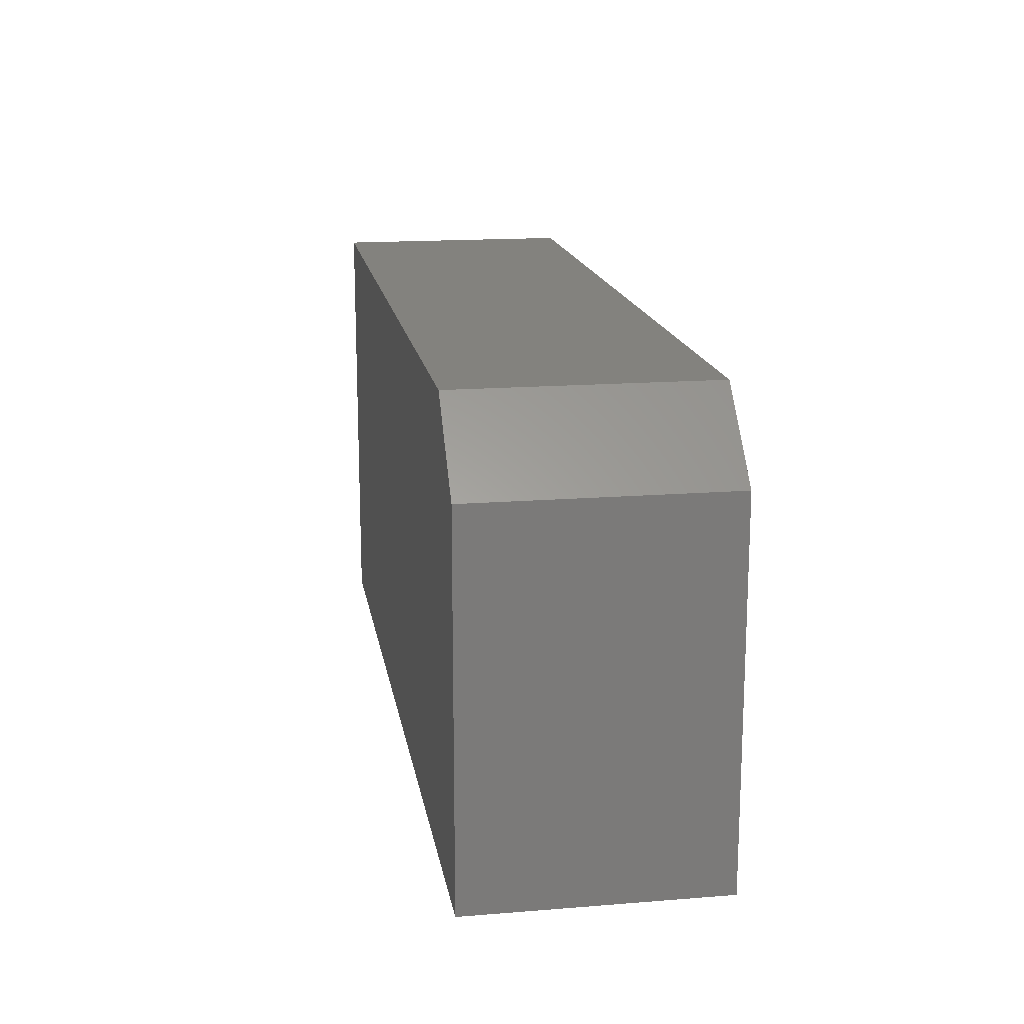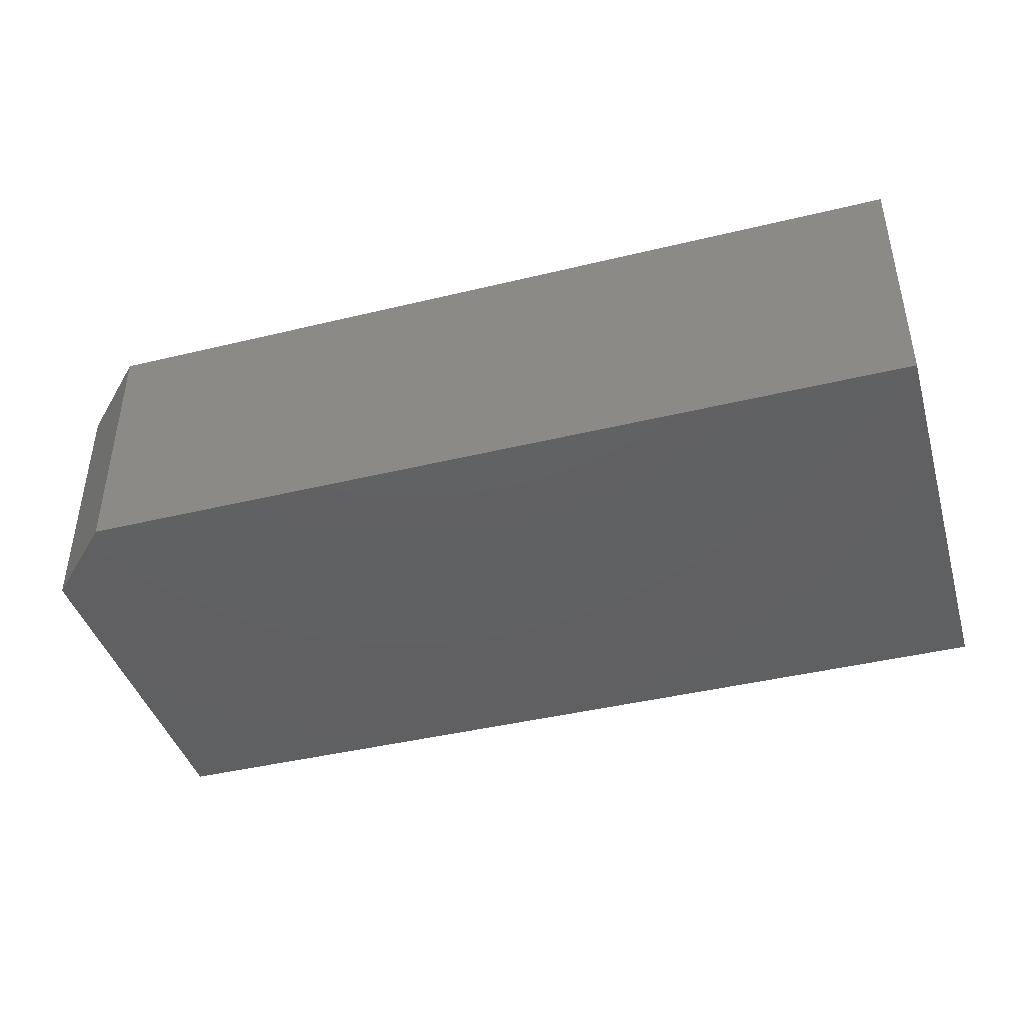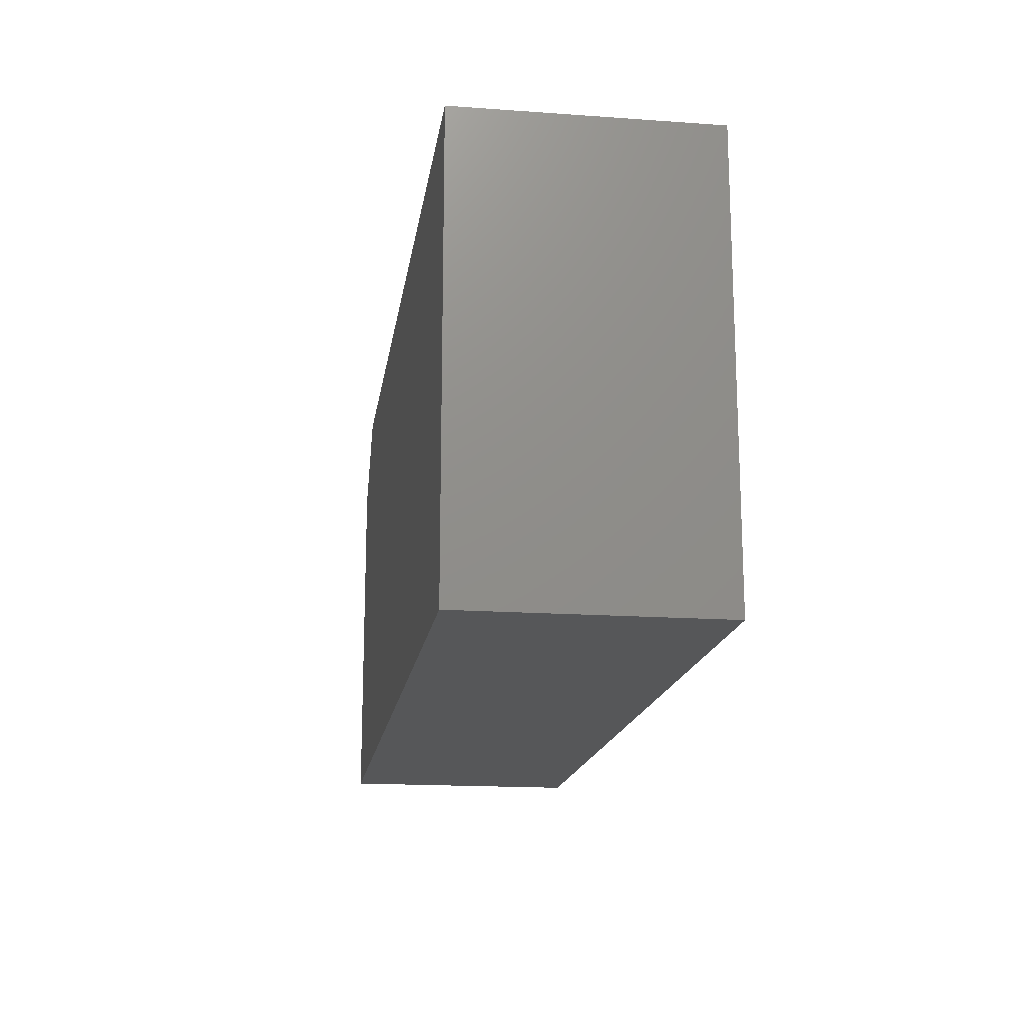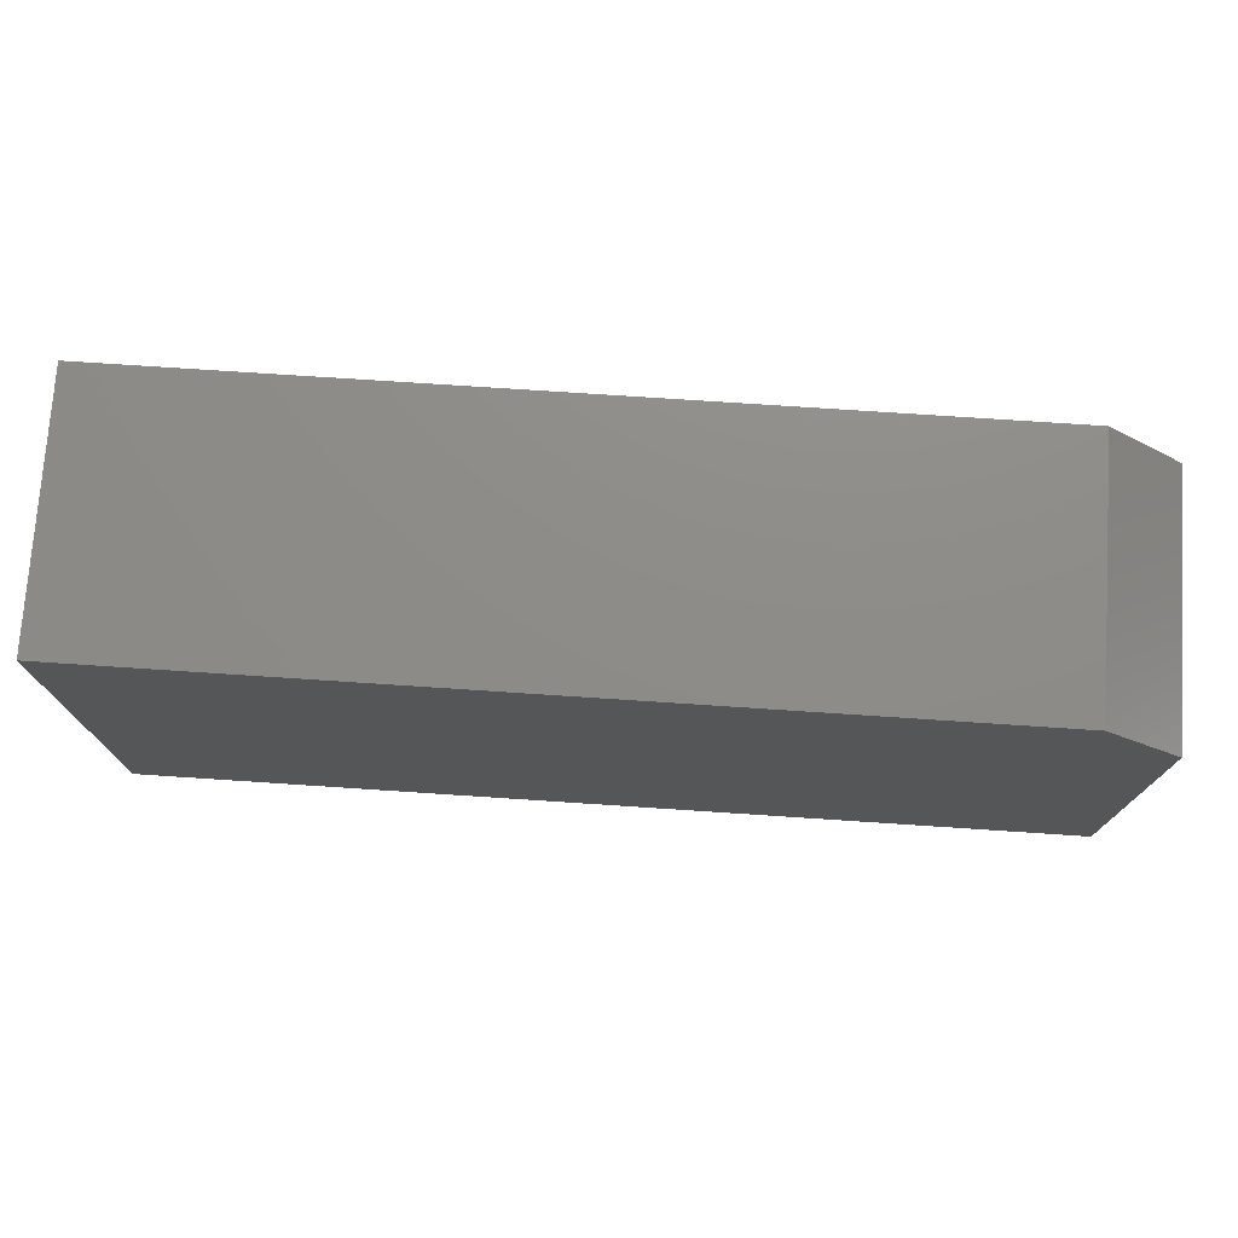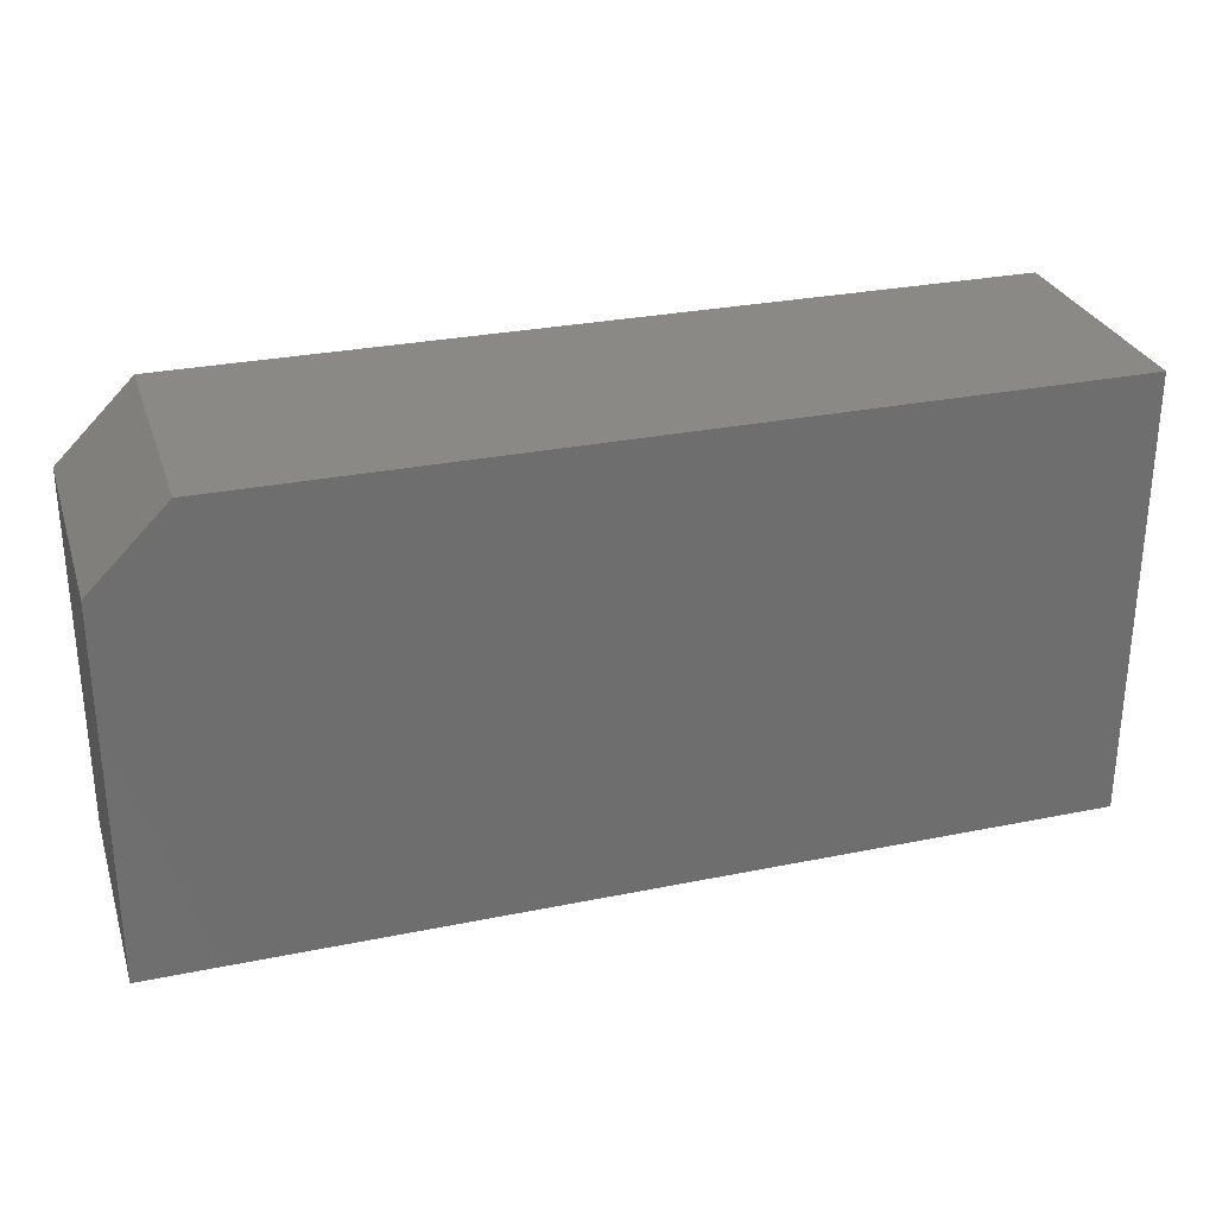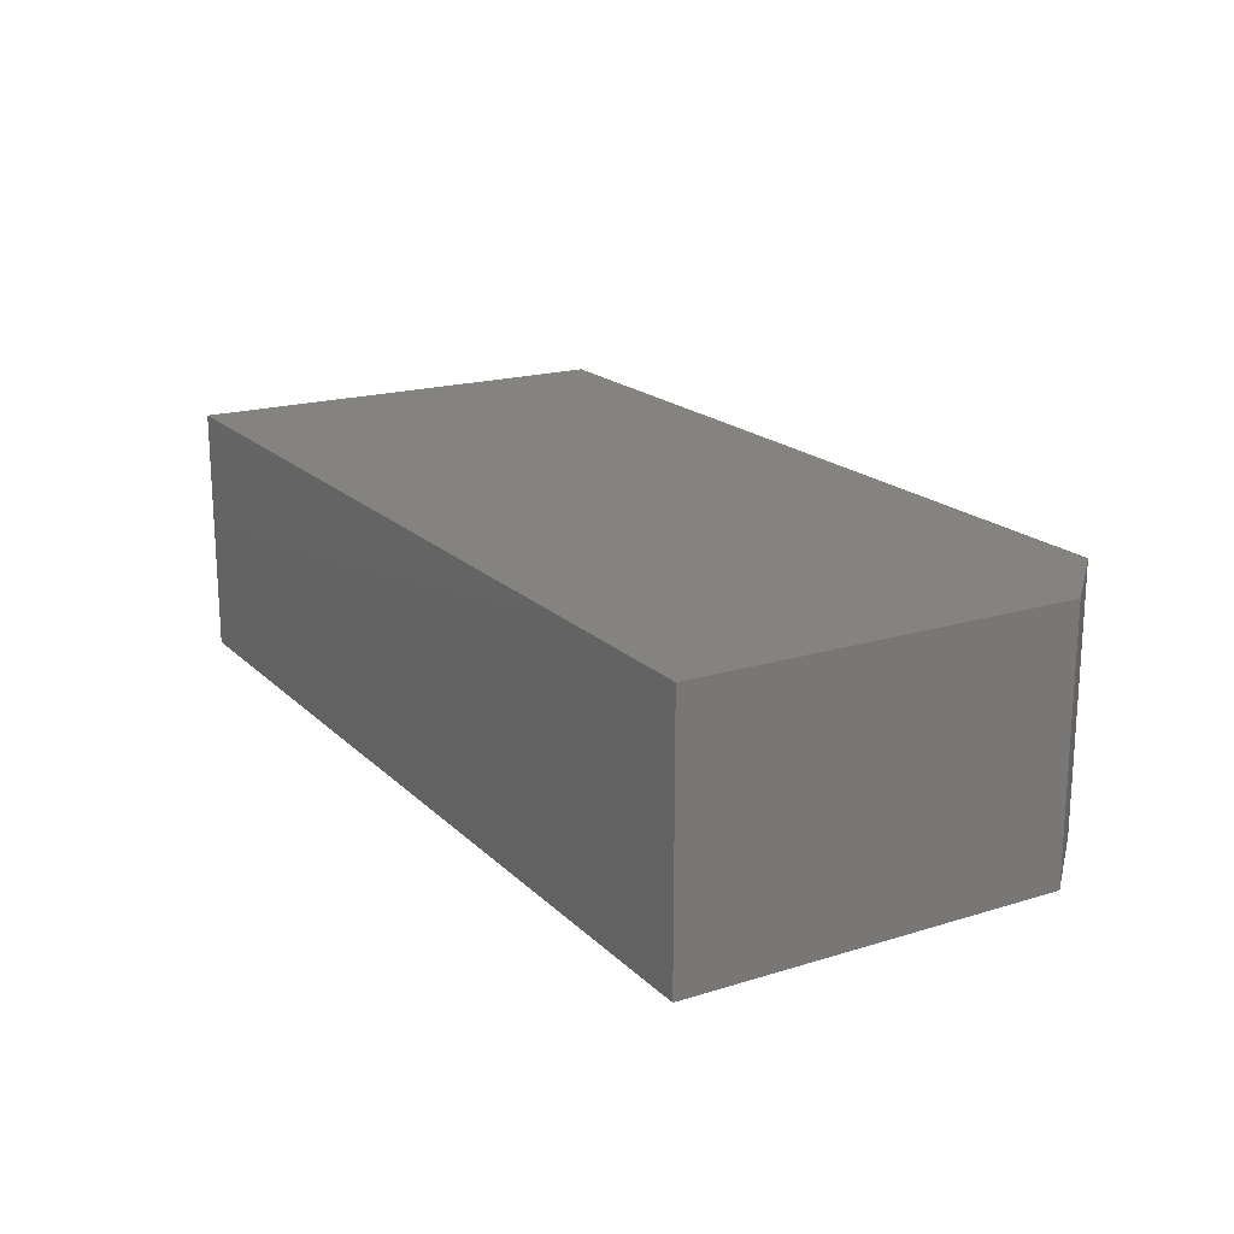
<metadata>
{"format":"stl","ext":"stl","renderer":"f3d","projection":"perspective","resolution":1024,"background":"white","views":[{"elev":16.4,"azim":80.7,"up":"+Y"},{"elev":-42.2,"azim":-163.8,"up":"+Z"},{"elev":-16.7,"azim":-98.2,"up":"+Y"},{"elev":74.8,"azim":3.8,"up":"+Y"},{"elev":28.9,"azim":163.1,"up":"+Y"},{"elev":18.7,"azim":59.6,"up":"+Z"}]}
</metadata>
<code>
# stl→obj: 10 verts, 16 faces
v 0 0 0.2031
v 0.75 0 0.2031
v 0 0.3632 0.2031
v 0.75 0.3007 0.2031
v 0.6875 0.3632 0.2031
v 0.6875 0.3632 0
v 0.75 0.3007 0
v 0 0.3632 0
v 0.75 0 0
v 0 0 0
f 1 2 3
f 3 2 4
f 3 4 5
f 6 7 8
f 8 7 9
f 8 9 10
f 5 6 3
f 3 6 8
f 2 9 4
f 4 9 7
f 7 6 4
f 4 6 5
f 3 8 1
f 1 8 10
f 1 10 2
f 2 10 9

</code>
